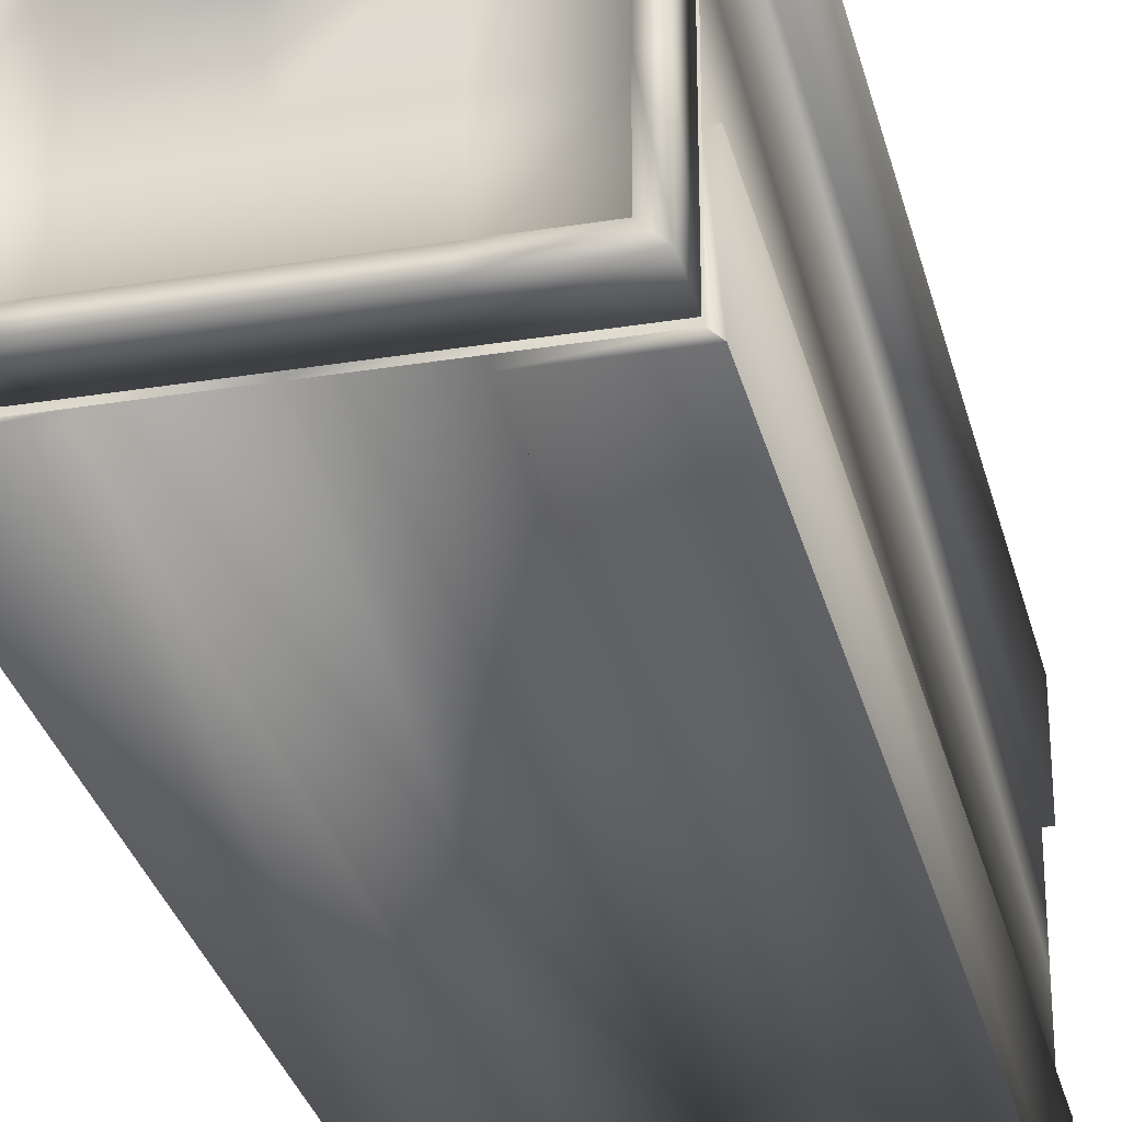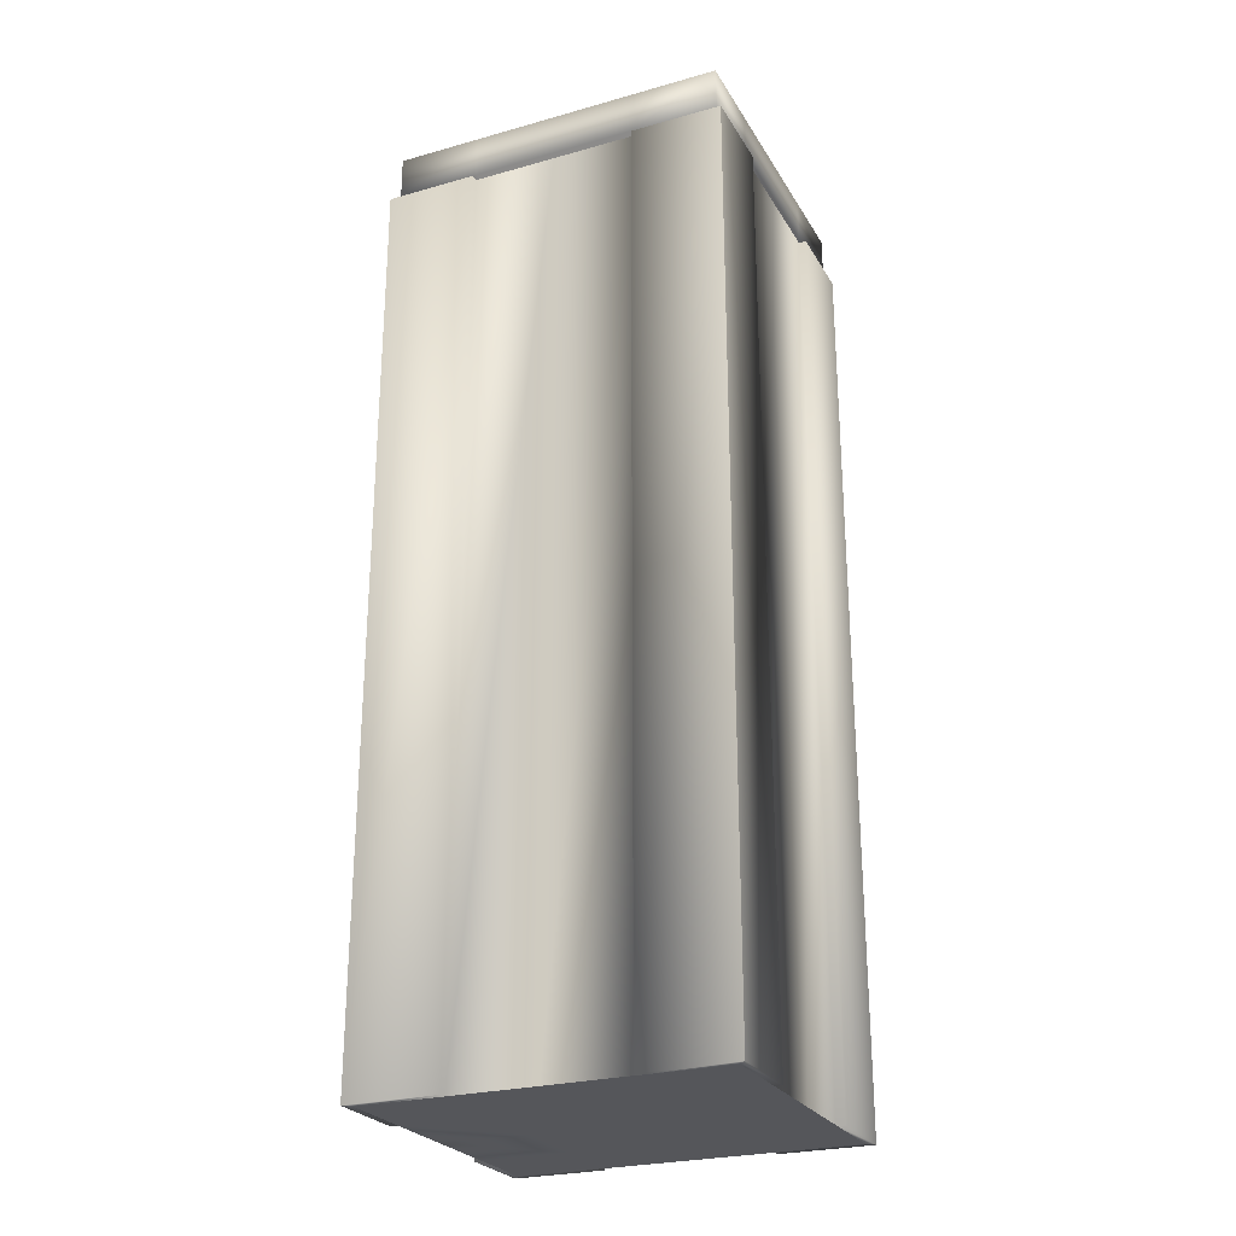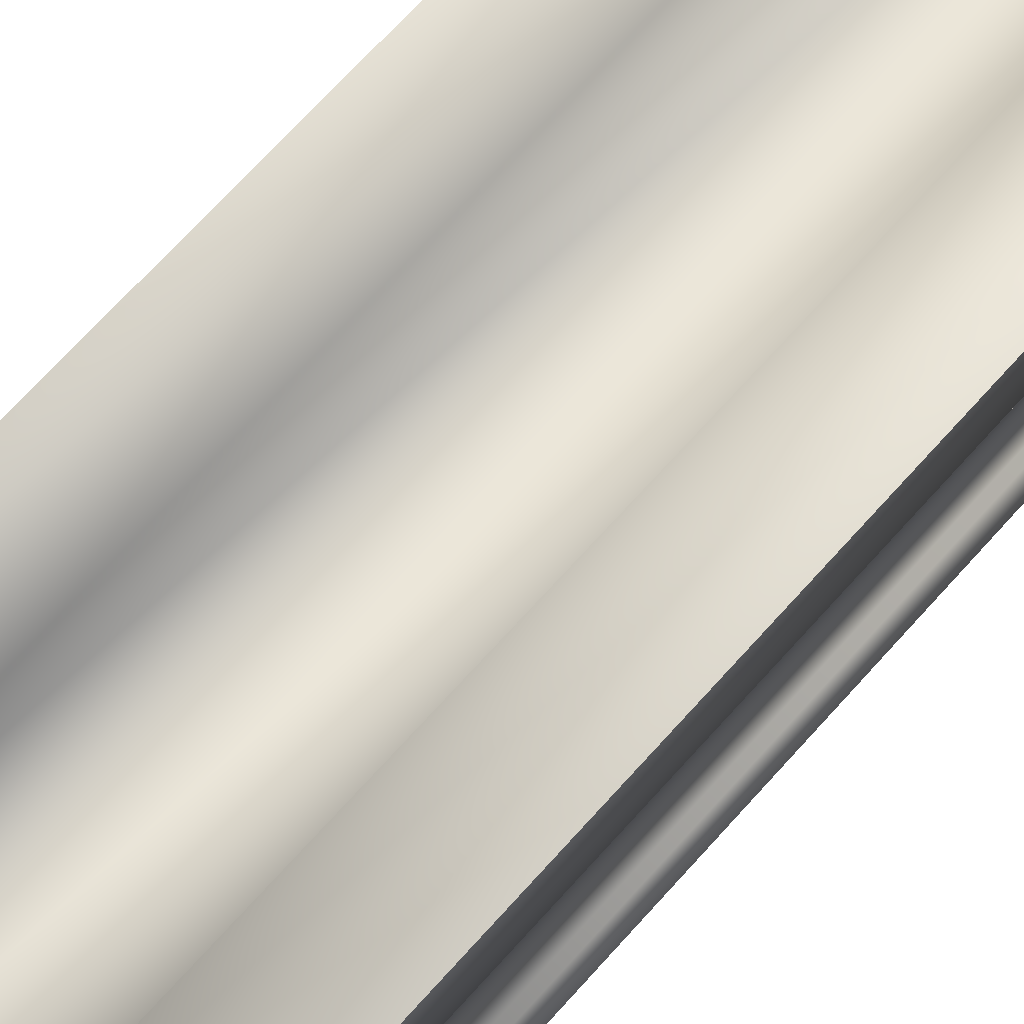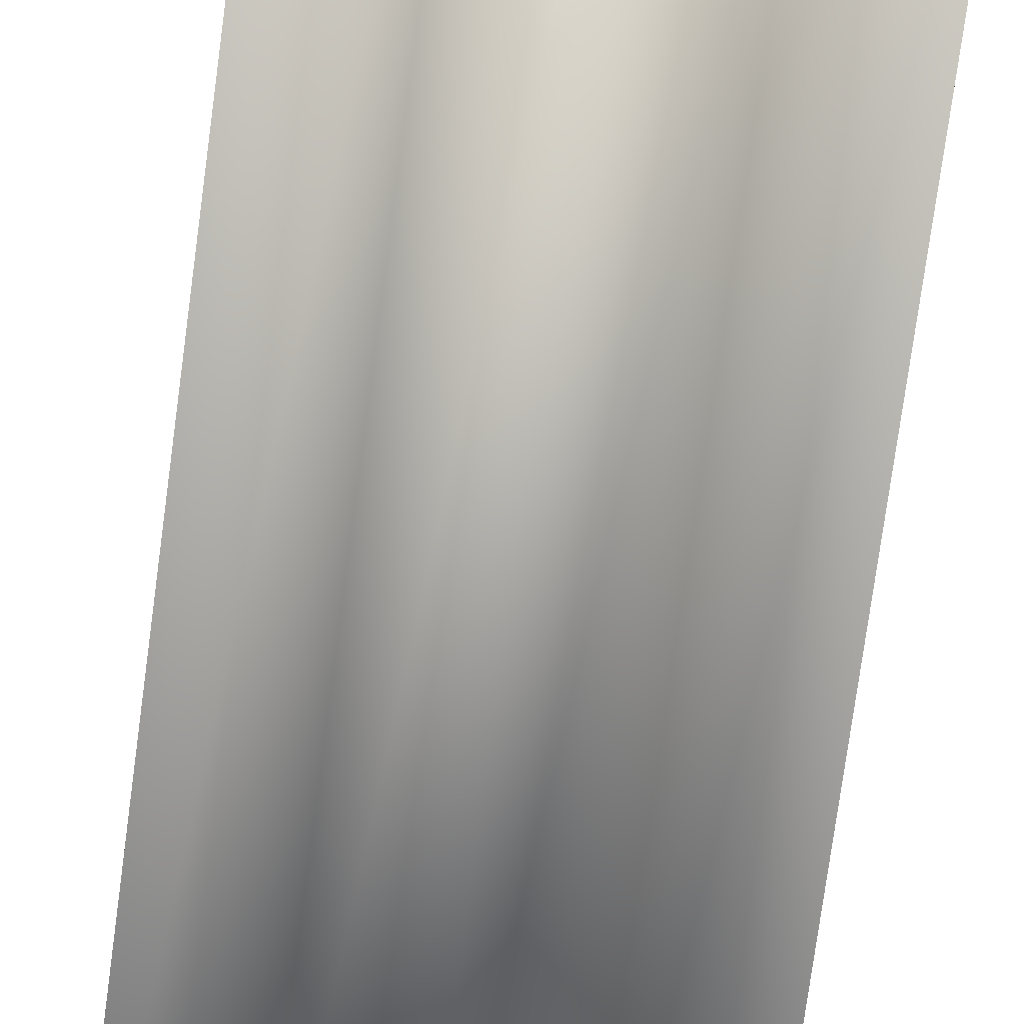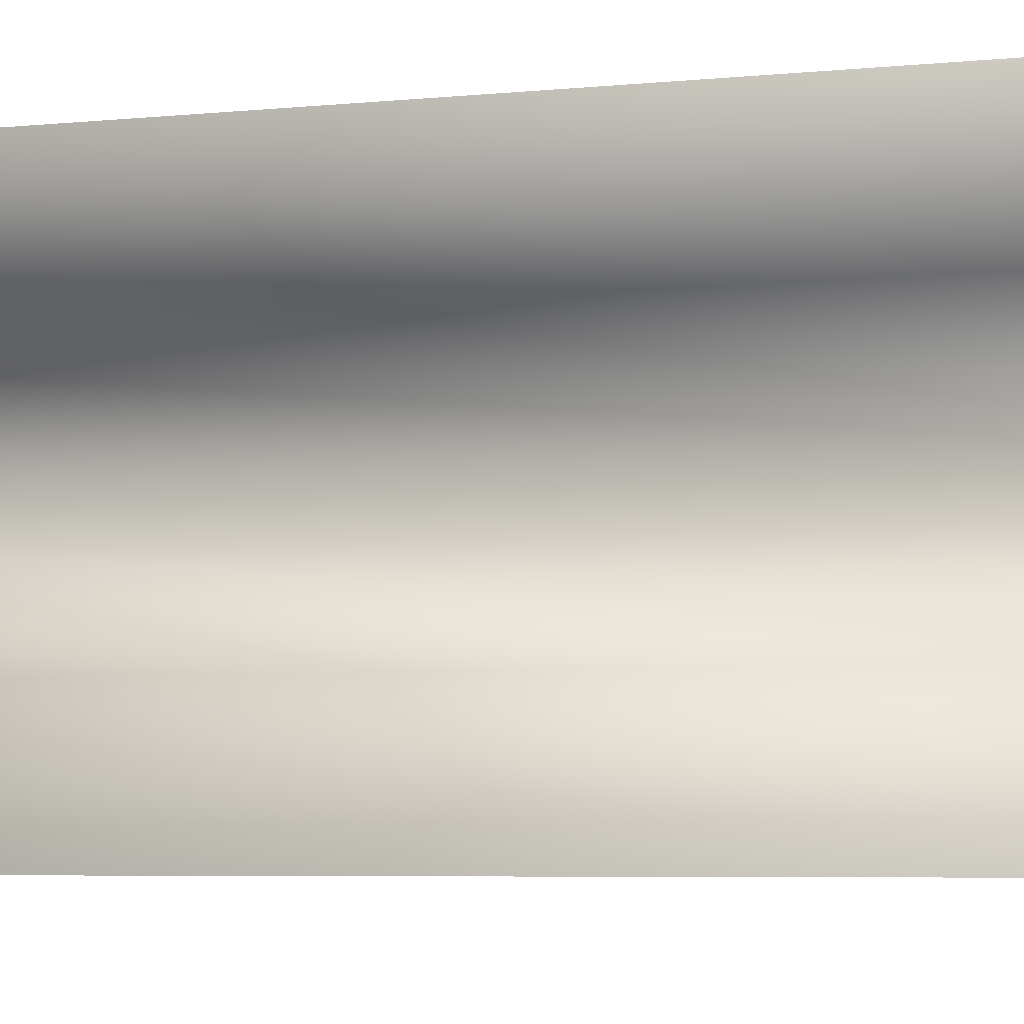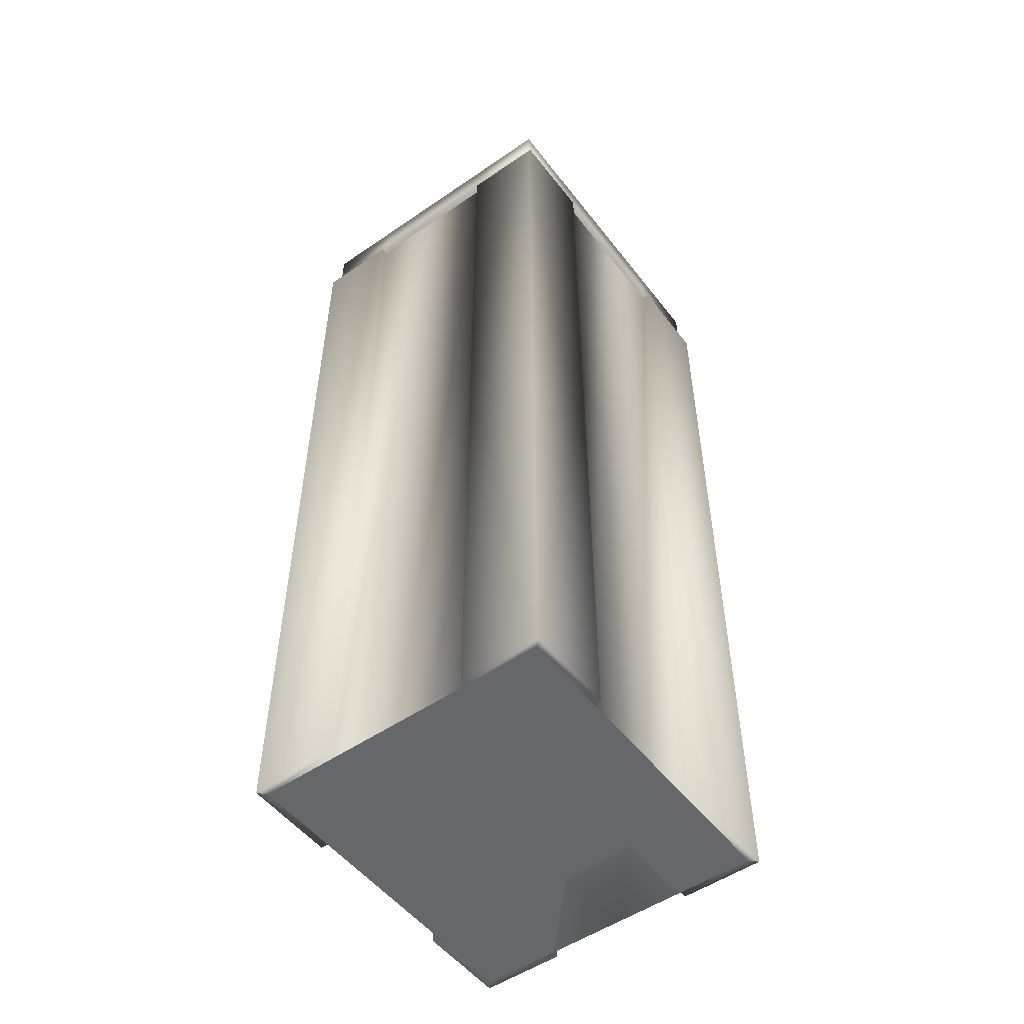
<metadata>
{"format":"obj","ext":"obj","renderer":"f3d","projection":"perspective","resolution":1024,"background":"white","views":[{"elev":-30.2,"azim":-166.7,"up":"+Z"},{"elev":-25.8,"azim":-65.9,"up":"+Y"},{"elev":71.5,"azim":42.2,"up":"+Z"},{"elev":-76.1,"azim":-7.7,"up":"+Z"},{"elev":-4.6,"azim":110.9,"up":"+Z"},{"elev":-52.1,"azim":36.6,"up":"+Y"}]}
</metadata>
<code>
v  -38.49 456.8 89.43
v  -80.7 456.8 89.43
v  -80.7 -1.133 89.43
v  -38.49 -1.133 89.43
v  0 456.8 85.7
v  -38.49 456.8 85.7
v  -38.49 -1.133 85.7
v  0 -1.133 85.7
v  38.49 456.8 85.7
v  38.49 -1.133 85.7
v  80.7 456.8 89.43
v  38.49 456.8 89.43
v  38.49 -1.133 89.43
v  80.7 -1.133 89.43
v  80.7 456.8 42.85
v  80.7 -1.133 42.85
v  76.97 456.8 -0
v  76.97 456.8 42.85
v  76.97 -1.133 42.85
v  76.97 -1.133 -0
v  76.97 456.8 -42.85
v  76.97 -1.133 -42.85
v  80.7 456.8 -89.43
v  80.7 456.8 -42.85
v  80.7 -1.133 -42.85
v  80.7 -1.133 -89.43
v  38.49 456.8 -89.43
v  38.49 -1.133 -89.43
v  0 456.8 -85.7
v  38.49 456.8 -85.7
v  38.49 -1.133 -85.7
v  0 -1.133 -85.7
v  -38.49 456.8 -85.7
v  -38.49 -1.133 -85.7
v  -80.7 456.8 -89.43
v  -38.49 456.8 -89.43
v  -38.49 -1.133 -89.43
v  -80.7 -1.133 -89.43
v  -80.7 456.8 -42.85
v  -80.7 -1.133 -42.85
v  -76.97 456.8 -0
v  -76.97 456.8 -42.85
v  -76.97 -1.133 -42.85
v  -76.97 -1.133 -0
v  -76.97 456.8 42.85
v  -76.97 -1.133 42.85
v  -80.7 456.8 42.85
v  -80.7 -1.133 42.85
v  -38.49 475.7 42.85
v  -69.63 475.7 42.85
v  -69.63 475.7 78.35
v  -38.49 475.7 78.35
v  0 475.7 42.85
v  0 475.7 78.35
v  38.49 475.7 42.85
v  38.49 475.7 78.35
v  69.63 475.7 42.85
v  69.63 475.7 78.35
v  -38.49 475.7 -0
v  -69.63 475.7 -0
v  0 480 -0
v  -38.49 480 -0
v  -38.49 480 42.85
v  0 480 42.85
v  38.49 480 -0
v  38.49 480 42.85
v  69.63 475.7 -0
v  38.49 475.7 -0
v  -38.49 475.7 -42.85
v  -69.63 475.7 -42.85
v  0 475.7 -42.85
v  0 475.7 -0
v  38.49 475.7 -42.85
v  69.63 475.7 -42.85
v  -38.49 475.7 -78.35
v  -69.63 475.7 -78.35
v  0 475.7 -78.35
v  38.49 475.7 -78.35
v  69.63 475.7 -78.35
v  -38.49 -1.133 -42.85
v  -76.97 -1.133 -85.7
v  0 -1.133 -42.85
v  38.49 -1.133 -42.85
v  76.97 -1.133 -85.7
v  -38.49 -1.133 -0
v  0 -1.133 -0
v  38.49 -1.133 -0
v  -38.49 -1.133 42.85
v  0 -1.133 42.85
v  38.49 -1.133 42.85
v  -76.97 -1.133 85.7
v  76.97 -1.133 85.7
v  -38.49 460.1 69.8
v  -61.08 460.1 69.8
v  -61.08 456.8 69.8
v  -38.49 456.8 69.8
v  -61.08 460.1 42.85
v  -61.08 456.8 42.85
v  0 460.1 69.8
v  0 456.8 69.8
v  38.49 460.1 69.8
v  38.49 456.8 69.8
v  61.08 460.1 69.8
v  61.08 456.8 69.8
v  61.08 460.1 42.85
v  61.08 456.8 42.85
v  -61.08 460.1 -0
v  -61.08 456.8 -0
v  61.08 460.1 -0
v  61.08 456.8 -0
v  -61.08 460.1 -42.85
v  -61.08 456.8 -42.85
v  61.08 460.1 -42.85
v  61.08 456.8 -42.85
v  -61.08 460.1 -69.8
v  -38.49 460.1 -69.8
v  -38.49 456.8 -69.8
v  -61.08 456.8 -69.8
v  0 460.1 -69.8
v  0 456.8 -69.8
v  38.49 460.1 -69.8
v  38.49 456.8 -69.8
v  61.08 460.1 -69.8
v  61.08 456.8 -69.8
v  -38.49 482 85.7
v  -76.97 482 85.7
v  -76.97 460.1 85.7
v  -38.49 460.1 85.7
v  -76.97 482 42.85
v  -76.97 460.1 42.85
v  0 482 85.7
v  0 460.1 85.7
v  38.49 482 85.7
v  38.49 460.1 85.7
v  76.97 482 85.7
v  76.97 460.1 85.7
v  76.97 482 42.85
v  76.97 460.1 42.85
v  -76.97 482 -0
v  -76.97 460.1 -0
v  76.97 482 -0
v  76.97 460.1 -0
v  -76.97 482 -42.85
v  -76.97 460.1 -42.85
v  76.97 482 -42.85
v  76.97 460.1 -42.85
v  -76.97 482 -85.7
v  -38.49 482 -85.7
v  -38.49 460.1 -85.7
v  -76.97 460.1 -85.7
v  0 482 -85.7
v  0 460.1 -85.7
v  38.49 482 -85.7
v  38.49 460.1 -85.7
v  76.97 482 -85.7
v  76.97 460.1 -85.7
v  -38.49 482 78.35
v  -69.63 482 78.35
v  -69.63 482 42.85
v  0 482 78.35
v  38.49 482 78.35
v  69.63 482 78.35
v  69.63 482 42.85
v  -69.63 482 -0
v  69.63 482 -0
v  -69.63 482 -42.85
v  69.63 482 -42.85
v  -69.63 482 -78.35
v  -38.49 482 -78.35
v  0 482 -78.35
v  38.49 482 -78.35
v  69.63 482 -78.35
v  -76.97 456.8 85.7
v  76.97 456.8 85.7
v  -76.97 456.8 -85.7
v  76.97 456.8 -85.7
o Highrise_7
g Highrise_7
f 1 2 3
f 4 1 3
f 5 6 7
f 8 5 7
f 9 5 8
f 10 9 8
f 11 12 13
f 14 11 13
f 15 11 14
f 16 15 14
f 17 18 19
f 20 17 19
f 21 17 20
f 22 21 20
f 23 24 25
f 26 23 25
f 27 23 26
f 28 27 26
f 29 30 31
f 32 29 31
f 33 29 32
f 34 33 32
f 35 36 37
f 38 35 37
f 39 35 38
f 40 39 38
f 41 42 43
f 44 41 43
f 45 41 44
f 46 45 44
f 2 47 48
f 3 2 48
f 49 50 51
f 52 49 51
f 53 49 52
f 54 53 52
f 55 53 54
f 56 55 54
f 57 55 56
f 58 57 56
f 59 60 50
f 49 59 50
f 61 62 63
f 64 61 63
f 65 61 64
f 66 65 64
f 67 68 55
f 57 67 55
f 69 70 60
f 59 69 60
f 71 69 59
f 72 71 59
f 73 71 72
f 68 73 72
f 74 73 68
f 67 74 68
f 75 76 70
f 69 75 70
f 77 75 69
f 71 77 69
f 78 77 71
f 73 78 71
f 79 78 73
f 74 79 73
f 80 43 81
f 34 80 81
f 82 80 34
f 32 82 34
f 83 82 32
f 31 83 32
f 22 83 31
f 84 22 31
f 85 44 43
f 80 85 43
f 86 85 80
f 82 86 80
f 87 86 82
f 83 87 82
f 20 87 83
f 22 20 83
f 88 46 44
f 85 88 44
f 89 88 85
f 86 89 85
f 90 89 86
f 87 90 86
f 19 90 87
f 20 19 87
f 7 91 46
f 88 7 46
f 8 7 88
f 89 8 88
f 10 8 89
f 90 10 89
f 92 10 90
f 19 92 90
f 93 94 95
f 96 93 95
f 94 97 98
f 95 94 98
f 99 93 96
f 100 99 96
f 101 99 100
f 102 101 100
f 103 101 102
f 104 103 102
f 105 103 104
f 106 105 104
f 97 107 108
f 98 97 108
f 109 105 106
f 110 109 106
f 107 111 112
f 108 107 112
f 113 109 110
f 114 113 110
f 115 116 117
f 118 115 117
f 111 115 118
f 112 111 118
f 116 119 120
f 117 116 120
f 119 121 122
f 120 119 122
f 123 113 114
f 124 123 114
f 121 123 124
f 122 121 124
f 125 126 127
f 128 125 127
f 126 129 130
f 127 126 130
f 131 125 128
f 132 131 128
f 133 131 132
f 134 133 132
f 135 133 134
f 136 135 134
f 137 135 136
f 138 137 136
f 129 139 140
f 130 129 140
f 141 137 138
f 142 141 138
f 139 143 144
f 140 139 144
f 145 141 142
f 146 145 142
f 147 148 149
f 150 147 149
f 143 147 150
f 144 143 150
f 148 151 152
f 149 148 152
f 151 153 154
f 152 151 154
f 155 145 146
f 156 155 146
f 153 155 156
f 154 153 156
f 157 158 126
f 125 157 126
f 158 159 129
f 126 158 129
f 160 157 125
f 131 160 125
f 161 160 131
f 133 161 131
f 162 161 133
f 135 162 133
f 163 162 135
f 137 163 135
f 159 164 139
f 129 159 139
f 165 163 137
f 141 165 137
f 164 166 143
f 139 164 143
f 167 165 141
f 145 167 141
f 168 169 148
f 147 168 148
f 166 168 147
f 143 166 147
f 169 170 151
f 148 169 151
f 170 171 153
f 151 170 153
f 172 167 145
f 155 172 145
f 171 172 155
f 153 171 155
f 52 51 158
f 157 52 158
f 51 50 159
f 158 51 159
f 54 52 157
f 160 54 157
f 56 54 160
f 161 56 160
f 58 56 161
f 162 58 161
f 57 58 162
f 163 57 162
f 50 60 164
f 159 50 164
f 67 57 163
f 165 67 163
f 60 70 166
f 164 60 166
f 74 67 165
f 167 74 165
f 76 75 169
f 168 76 169
f 70 76 168
f 166 70 168
f 75 77 170
f 169 75 170
f 77 78 171
f 170 77 171
f 79 74 167
f 172 79 167
f 78 79 172
f 171 78 172
f 96 95 173
f 6 96 173
f 94 93 128
f 127 94 128
f 95 98 45
f 173 95 45
f 97 94 127
f 130 97 127
f 100 96 6
f 5 100 6
f 93 99 132
f 128 93 132
f 102 100 5
f 9 102 5
f 99 101 134
f 132 99 134
f 104 102 9
f 174 104 9
f 101 103 136
f 134 101 136
f 106 104 174
f 18 106 174
f 103 105 138
f 136 103 138
f 98 108 41
f 45 98 41
f 107 97 130
f 140 107 130
f 110 106 18
f 17 110 18
f 105 109 142
f 138 105 142
f 108 112 42
f 41 108 42
f 111 107 140
f 144 111 140
f 114 110 17
f 21 114 17
f 109 113 146
f 142 109 146
f 118 117 33
f 175 118 33
f 116 115 150
f 149 116 150
f 112 118 175
f 42 112 175
f 115 111 144
f 150 115 144
f 117 120 29
f 33 117 29
f 119 116 149
f 152 119 149
f 120 122 30
f 29 120 30
f 121 119 152
f 154 121 152
f 124 114 21
f 176 124 21
f 113 123 156
f 146 113 156
f 122 124 176
f 30 122 176
f 123 121 154
f 156 123 154
f 4 3 91
f 7 4 91
f 1 4 7
f 6 1 7
f 2 1 6
f 173 2 6
f 3 48 46
f 91 3 46
f 47 2 173
f 45 47 173
f 48 47 45
f 46 48 45
f 14 13 10
f 92 14 10
f 12 11 174
f 9 12 174
f 13 12 9
f 10 13 9
f 16 14 92
f 19 16 92
f 15 16 19
f 18 15 19
f 11 15 18
f 174 11 18
f 26 25 22
f 84 26 22
f 24 23 176
f 21 24 176
f 25 24 21
f 22 25 21
f 28 26 84
f 31 28 84
f 27 28 31
f 30 27 31
f 23 27 30
f 176 23 30
f 38 37 34
f 81 38 34
f 36 35 175
f 33 36 175
f 37 36 33
f 34 37 33
f 40 38 81
f 43 40 81
f 39 40 43
f 42 39 43
f 35 39 42
f 175 35 42
f 64 63 49
f 53 64 49
f 62 61 72
f 59 62 72
f 63 62 59
f 49 63 59
f 66 64 53
f 55 66 53
f 65 66 55
f 68 65 55
f 61 65 68
f 72 61 68

</code>
